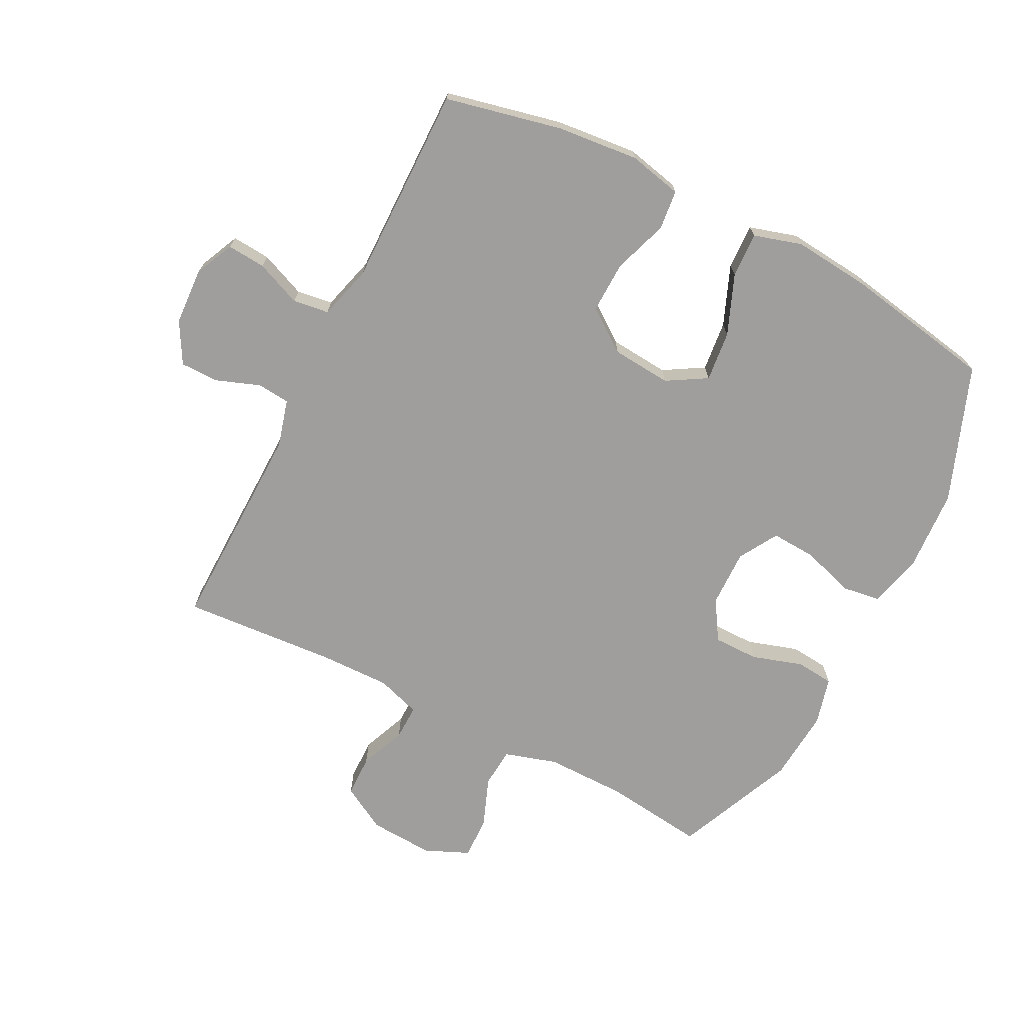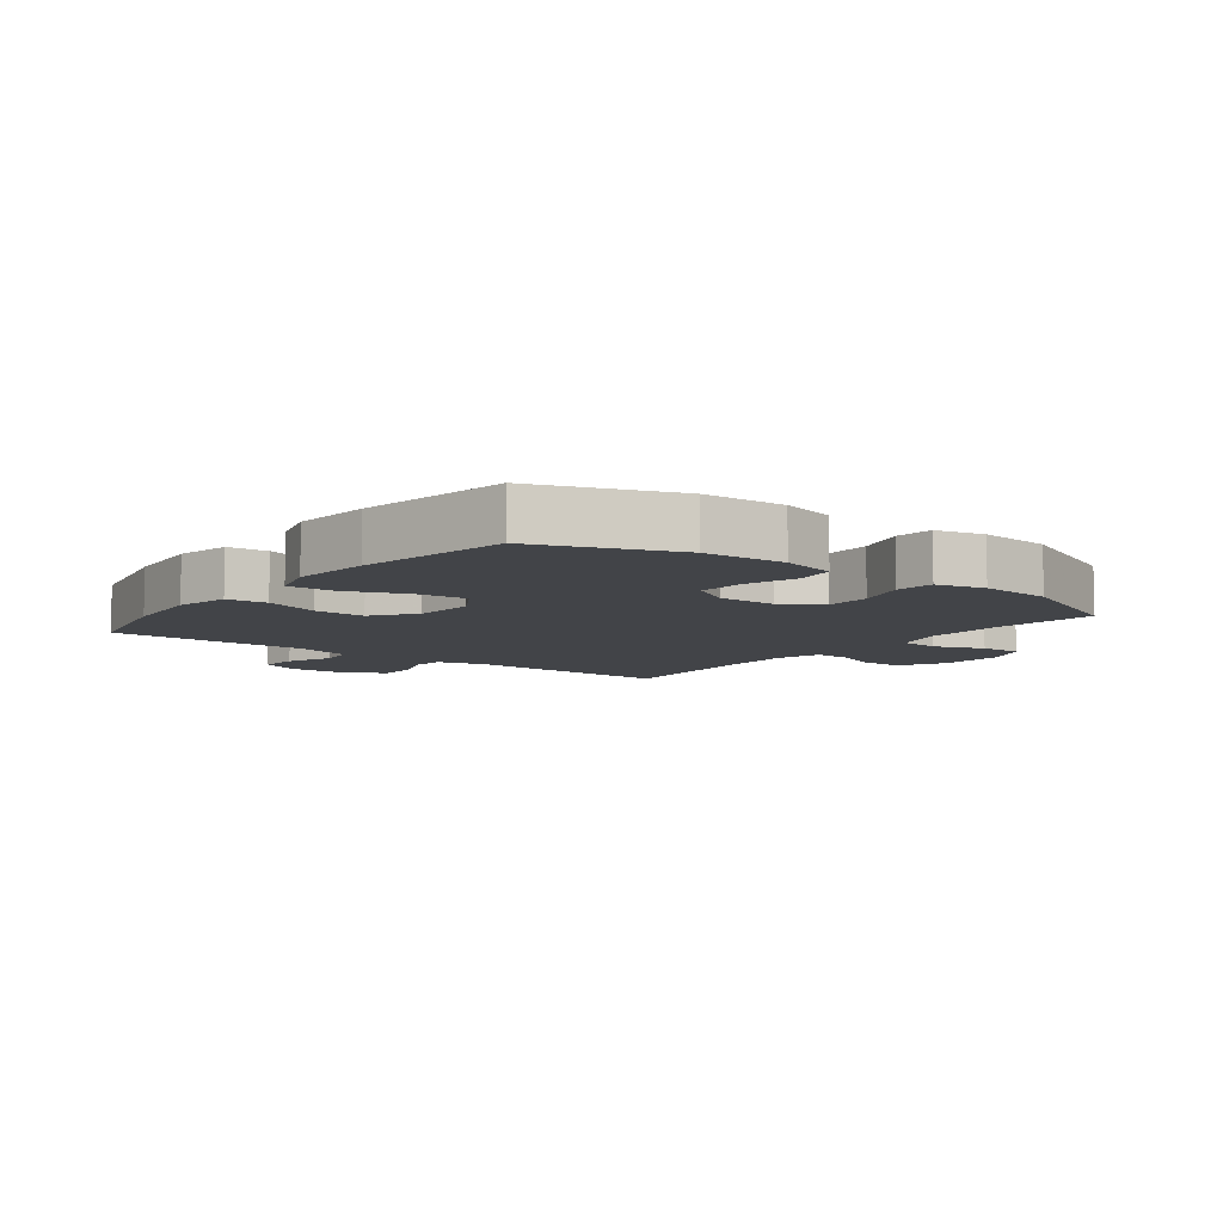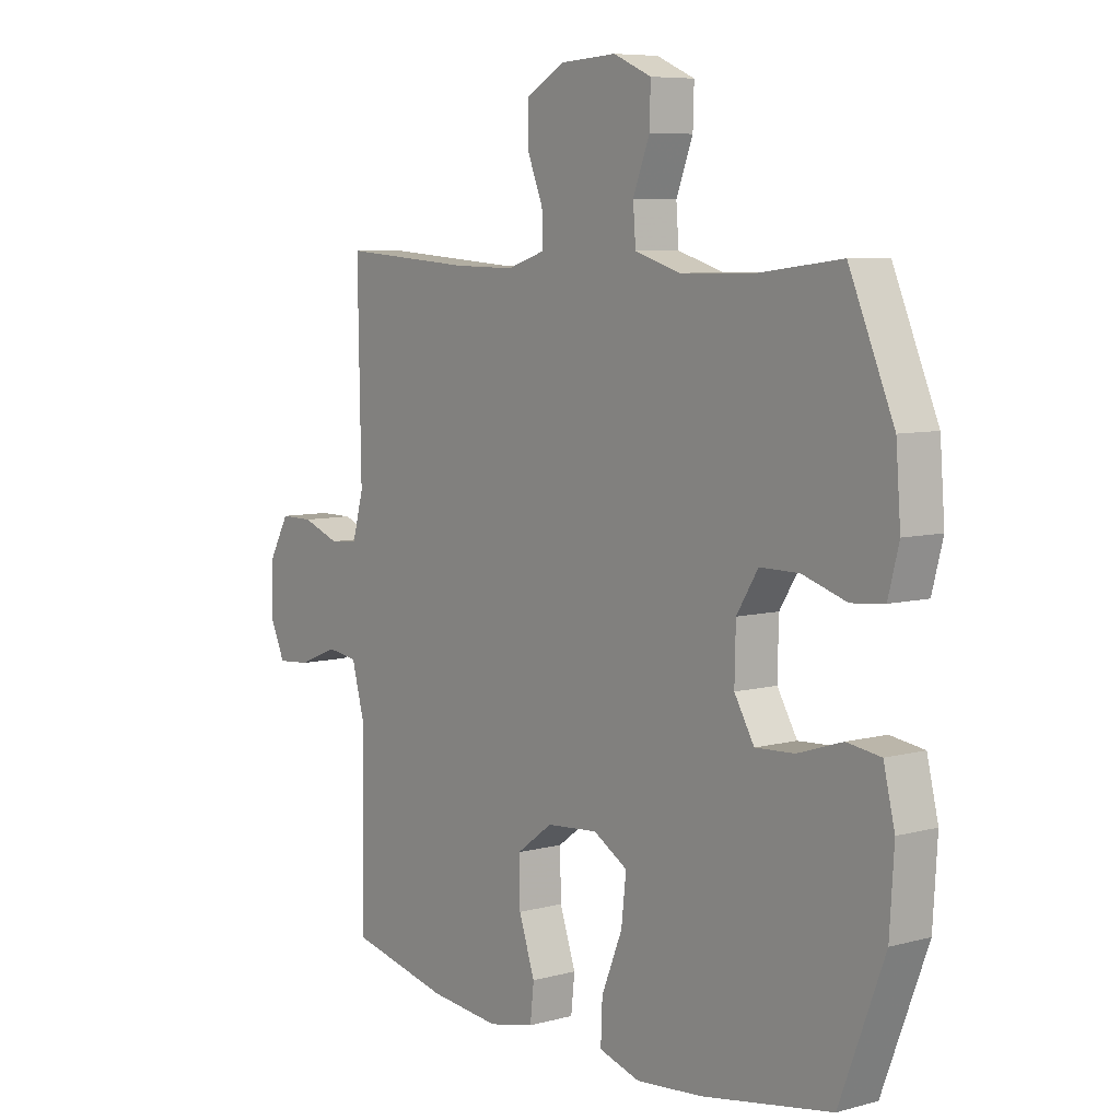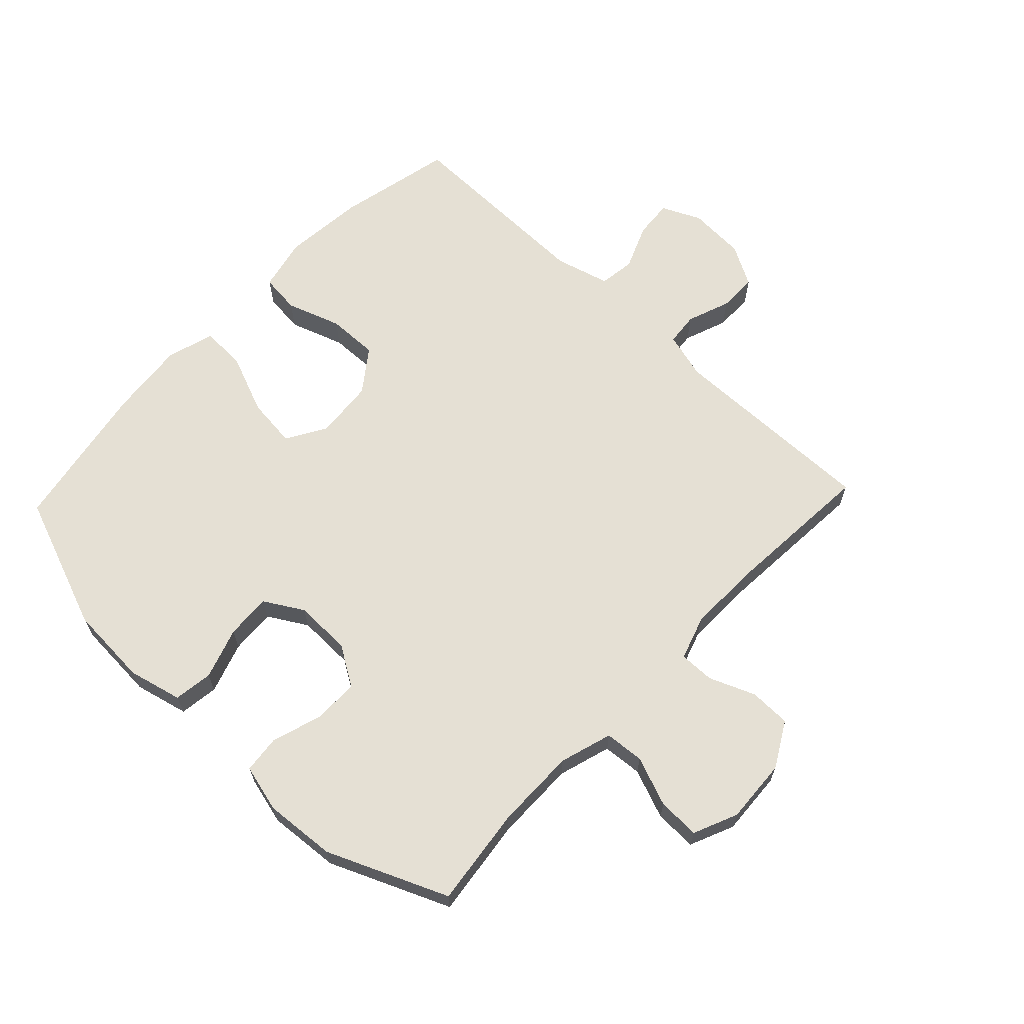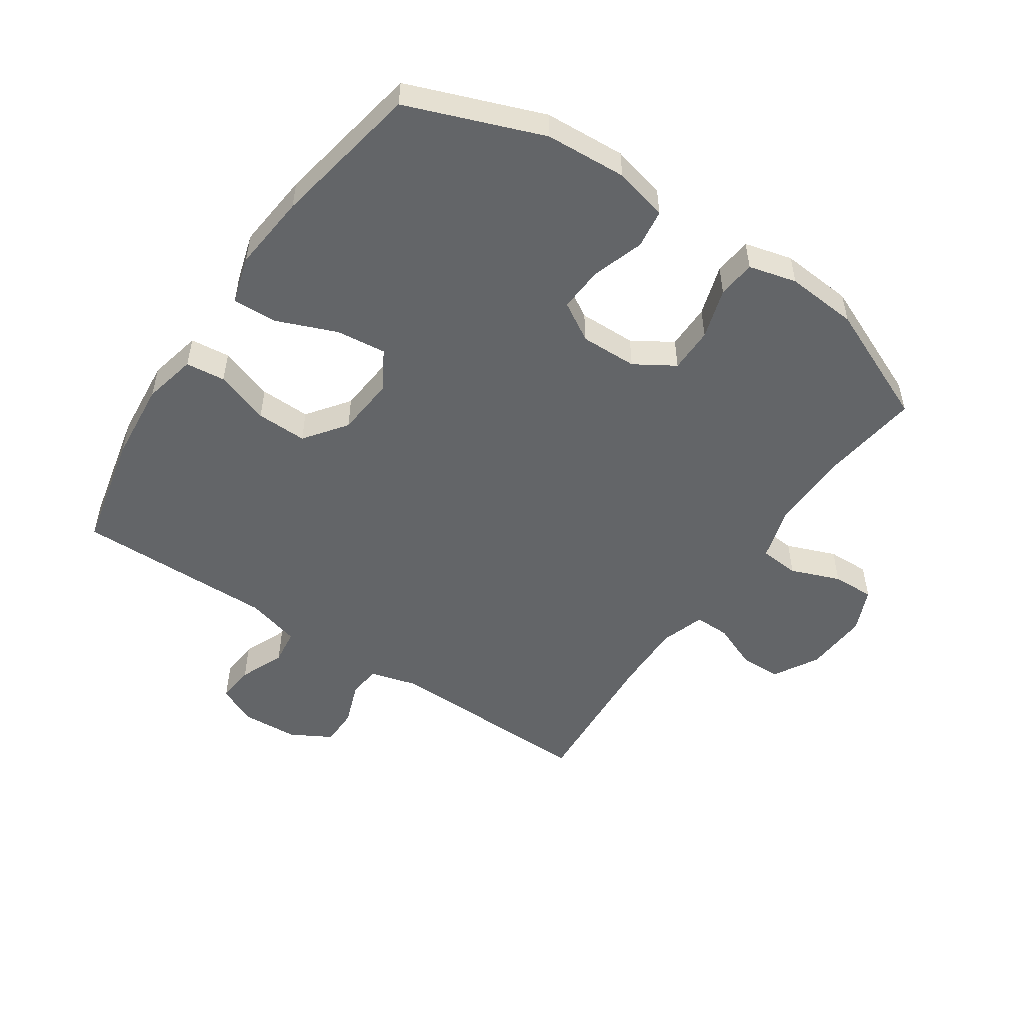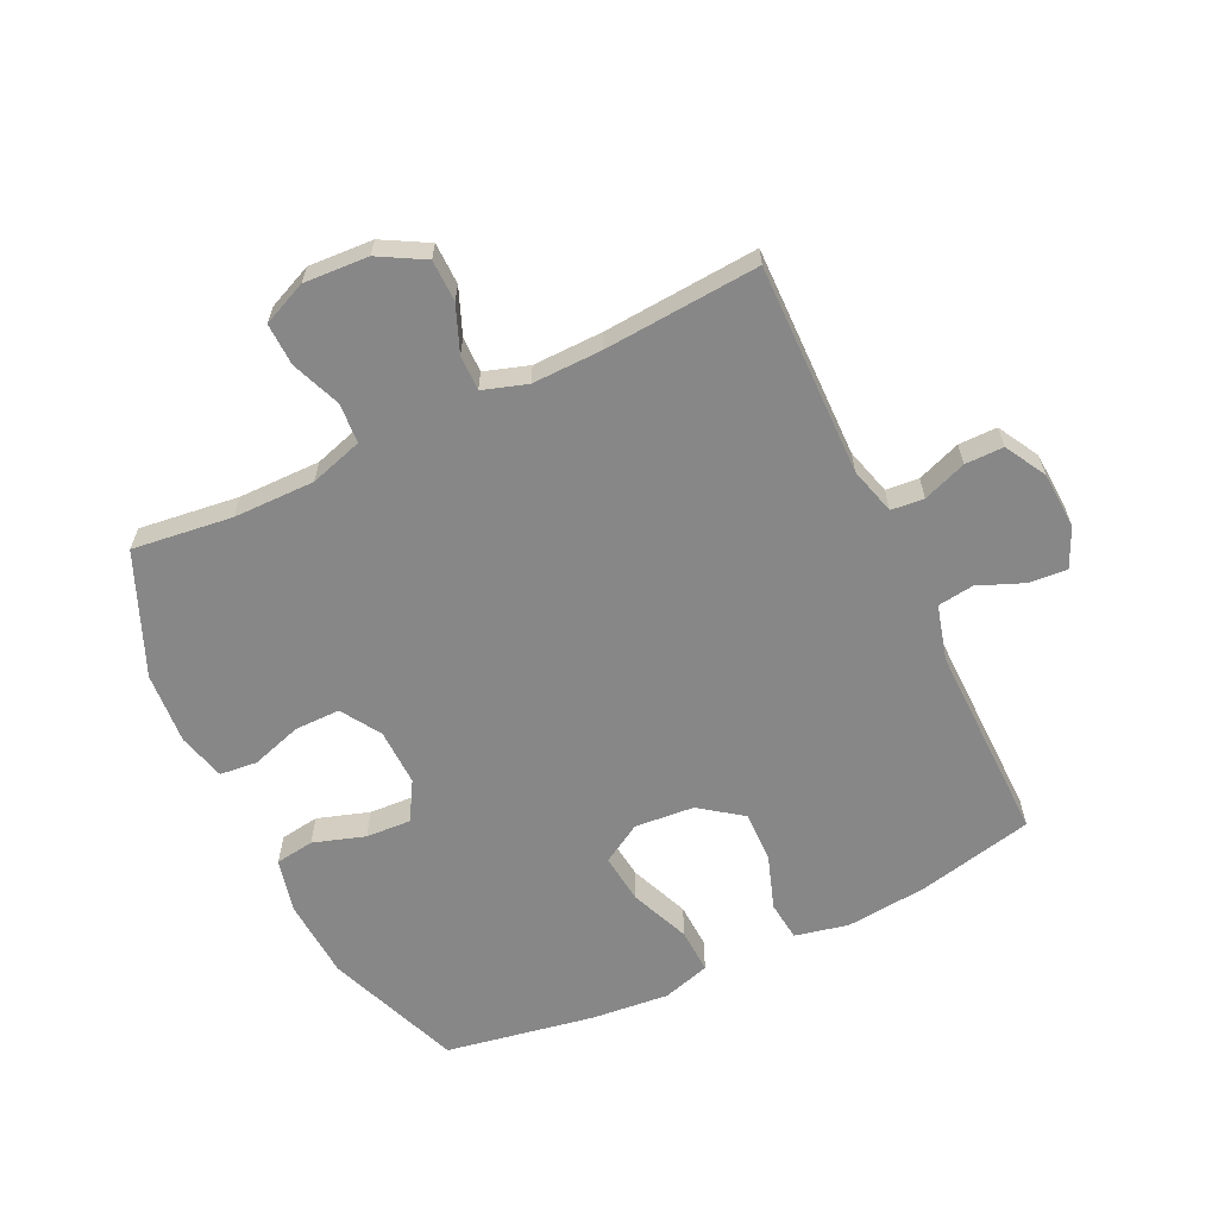
<metadata>
{"format":"obj","ext":"obj","renderer":"f3d","projection":"perspective","resolution":1024,"background":"white","views":[{"elev":-70.9,"azim":152.9,"up":"+Y"},{"elev":-7.9,"azim":-127.7,"up":"+Y"},{"elev":7.1,"azim":-127.8,"up":"+Z"},{"elev":65.2,"azim":-46.6,"up":"+Y"},{"elev":-51.4,"azim":-124.2,"up":"+Y"},{"elev":-62.5,"azim":25.6,"up":"+Y"}]}
</metadata>
<code>
v -0.5 0.07 0.5
v -0.339 0.07 0.48
v -0.208 0.07 0.479
v -0.123 0.07 0.505
v -0.118 0.07 0.569
v -0.149 0.07 0.649
v -0.151 0.07 0.717
v -0.08 0.07 0.748
v 0.024 0.07 0.742
v 0.097 0.07 0.701
v 0.098 0.07 0.634
v 0.068 0.07 0.56
v 0.067 0.07 0.503
v 0.138 0.07 0.48
v 0.251 0.07 0.482
v 0.5 0.07 0.5
v 0.494 0.07 0.159
v 0.515 0.07 0.083
v 0.568 0.07 0.078
v 0.638 0.07 0.104
v 0.7 0.07 0.104
v 0.737 0.07 0.038
v 0.742 0.07 -0.054
v 0.713 0.07 -0.117
v 0.651 0.07 -0.112
v 0.578 0.07 -0.082
v 0.52 0.07 -0.09
v 0.496 0.07 -0.178
v 0.5 0.07 -0.5
v 0.313 0.07 -0.542
v 0.181 0.07 -0.555
v 0.095 0.07 -0.536
v 0.088 0.07 -0.472
v 0.118 0.07 -0.384
v 0.12 0.07 -0.302
v 0.052 0.07 -0.252
v -0.044 0.07 -0.244
v -0.108 0.07 -0.282
v -0.099 0.07 -0.363
v -0.06 0.07 -0.459
v -0.057 0.07 -0.532
v -0.134 0.07 -0.555
v -0.259 0.07 -0.543
v -0.5 0.07 -0.5
v -0.583 0.07 -0.282
v -0.591 0.07 -0.151
v -0.57 0.07 -0.064
v -0.507 0.07 -0.055
v -0.424 0.07 -0.082
v -0.351 0.07 -0.086
v -0.314 0.07 -0.023
v -0.316 0.07 0.069
v -0.356 0.07 0.133
v -0.429 0.07 0.133
v -0.511 0.07 0.107
v -0.572 0.07 0.113
v -0.592 0.07 0.19
v -0.583 0.07 0.306
v -0.5 0 0.5
v -0.339 0 0.48
v -0.208 0 0.479
v -0.123 0 0.505
v -0.118 0 0.569
v -0.149 0 0.649
v -0.151 0 0.717
v -0.08 0 0.748
v 0.024 0 0.742
v 0.097 0 0.701
v 0.098 0 0.634
v 0.068 0 0.56
v 0.067 0 0.503
v 0.138 0 0.48
v 0.251 0 0.482
v 0.5 0 0.5
v 0.494 0 0.159
v 0.515 0 0.083
v 0.568 0 0.078
v 0.638 0 0.104
v 0.7 0 0.104
v 0.737 0 0.038
v 0.742 0 -0.054
v 0.713 0 -0.117
v 0.651 0 -0.112
v 0.578 0 -0.082
v 0.52 0 -0.09
v 0.496 0 -0.178
v 0.5 0 -0.5
v 0.313 0 -0.542
v 0.181 0 -0.555
v 0.095 0 -0.536
v 0.088 0 -0.472
v 0.118 0 -0.384
v 0.12 0 -0.302
v 0.052 0 -0.252
v -0.044 0 -0.244
v -0.108 0 -0.282
v -0.099 0 -0.363
v -0.06 0 -0.459
v -0.057 0 -0.532
v -0.134 0 -0.555
v -0.259 0 -0.543
v -0.5 0 -0.5
v -0.583 0 -0.282
v -0.591 0 -0.151
v -0.57 0 -0.064
v -0.507 0 -0.055
v -0.424 0 -0.082
v -0.351 0 -0.086
v -0.314 0 -0.023
v -0.316 0 0.069
v -0.356 0 0.133
v -0.429 0 0.133
v -0.511 0 0.107
v -0.572 0 0.113
v -0.592 0 0.19
v -0.583 0 0.306
f 58 1 2
f 57 58 2
f 56 57 2
f 55 56 2
f 54 55 2
f 53 54 2 3
f 52 53 3 4
f 51 52 4
f 47 48 49
f 46 47 49
f 45 46 49
f 44 45 49
f 43 44 49
f 42 43 49
f 41 42 49
f 40 41 49
f 39 40 49
f 38 39 49 50
f 37 38 50 51
f 32 33 34
f 31 32 34
f 30 31 34
f 29 30 34
f 28 29 34
f 27 28 34 35
f 24 25 26
f 23 24 26
f 22 23 26
f 21 22 26
f 20 21 26
f 19 20 26
f 18 19 26 27
f 27 35 36
f 18 27 36
f 17 18 36
f 10 11 12
f 9 10 12
f 8 9 12
f 7 8 12
f 6 7 12
f 5 6 12
f 4 5 12 13
f 51 4 13 14
f 36 37 51
f 17 36 51
f 16 17 51
f 15 16 51
f 14 15 51
f 60 59 116
f 60 116 115
f 60 115 114
f 60 114 113
f 60 113 112
f 61 60 112 111
f 62 61 111 110
f 62 110 109
f 107 106 105
f 107 105 104
f 107 104 103
f 107 103 102
f 107 102 101
f 107 101 100
f 107 100 99
f 107 99 98
f 107 98 97
f 108 107 97 96
f 109 108 96 95
f 92 91 90
f 92 90 89
f 92 89 88
f 92 88 87
f 92 87 86
f 93 92 86 85
f 84 83 82
f 84 82 81
f 84 81 80
f 84 80 79
f 84 79 78
f 84 78 77
f 85 84 77 76
f 94 93 85
f 94 85 76
f 94 76 75
f 70 69 68
f 70 68 67
f 70 67 66
f 70 66 65
f 70 65 64
f 70 64 63
f 71 70 63 62
f 72 71 62 109
f 109 95 94
f 109 94 75
f 109 75 74
f 109 74 73
f 109 73 72
f 1 59 60 2
f 2 60 61 3
f 3 61 62 4
f 4 62 63 5
f 5 63 64 6
f 6 64 65 7
f 7 65 66 8
f 8 66 67 9
f 9 67 68 10
f 10 68 69 11
f 11 69 70 12
f 12 70 71 13
f 13 71 72 14
f 14 72 73 15
f 15 73 74 16
f 16 74 75 17
f 17 75 76 18
f 18 76 77 19
f 19 77 78 20
f 20 78 79 21
f 21 79 80 22
f 22 80 81 23
f 23 81 82 24
f 24 82 83 25
f 25 83 84 26
f 26 84 85 27
f 27 85 86 28
f 28 86 87 29
f 29 87 88 30
f 30 88 89 31
f 31 89 90 32
f 32 90 91 33
f 33 91 92 34
f 34 92 93 35
f 35 93 94 36
f 36 94 95 37
f 37 95 96 38
f 38 96 97 39
f 39 97 98 40
f 40 98 99 41
f 41 99 100 42
f 42 100 101 43
f 43 101 102 44
f 44 102 103 45
f 45 103 104 46
f 46 104 105 47
f 47 105 106 48
f 48 106 107 49
f 49 107 108 50
f 50 108 109 51
f 51 109 110 52
f 52 110 111 53
f 53 111 112 54
f 54 112 113 55
f 55 113 114 56
f 56 114 115 57
f 57 115 116 58
f 58 116 59 1

</code>
